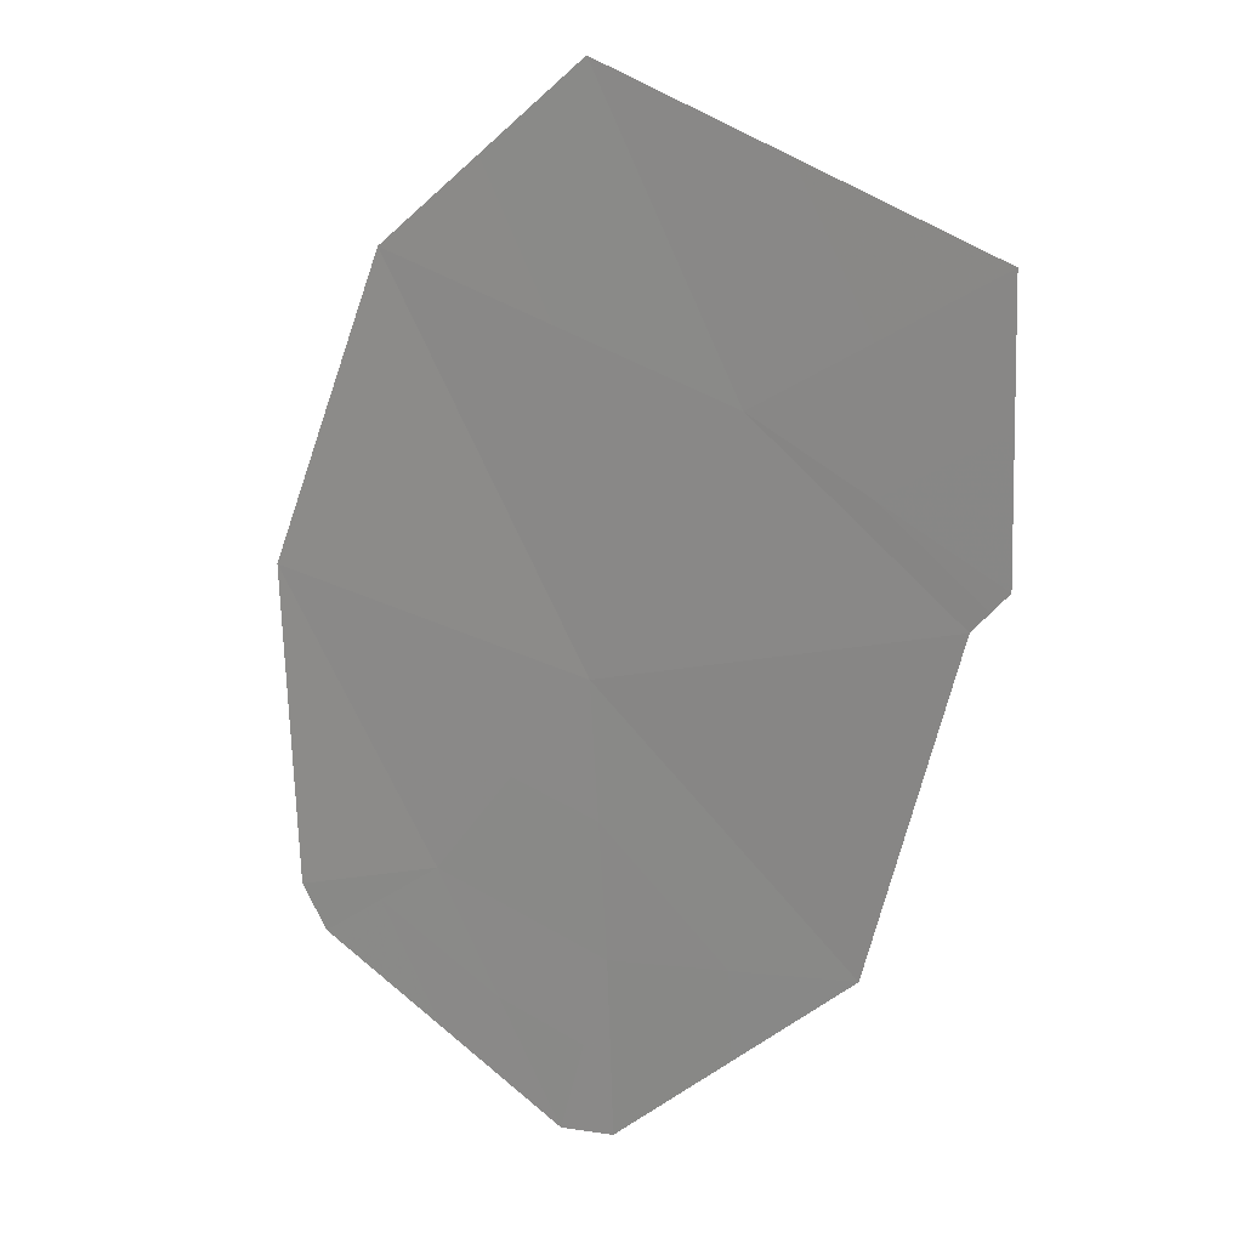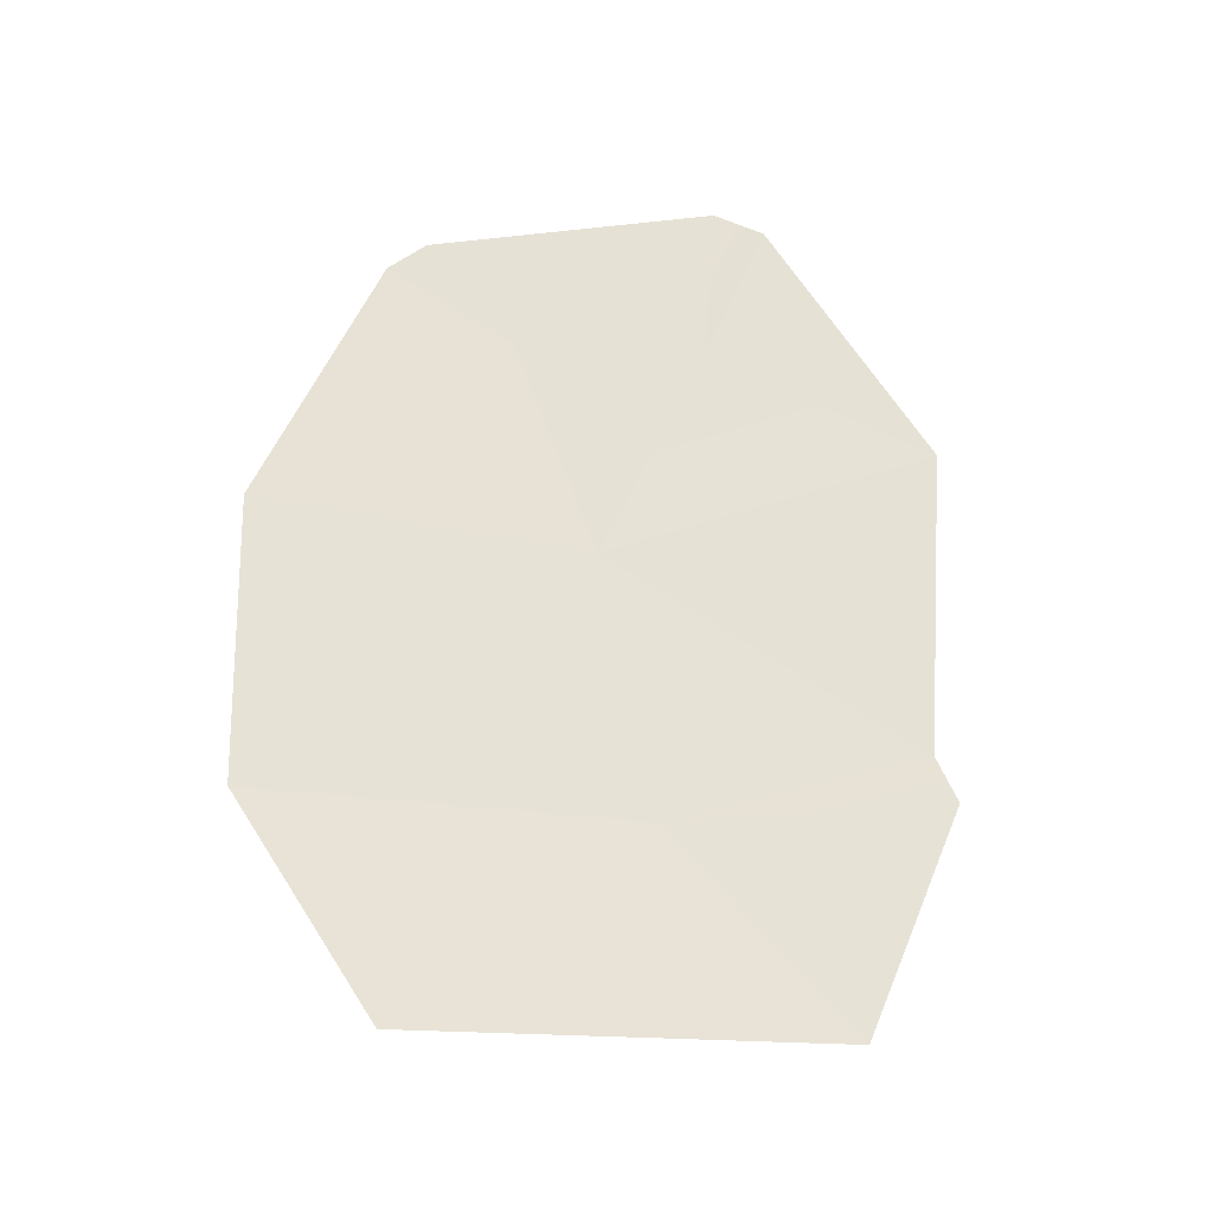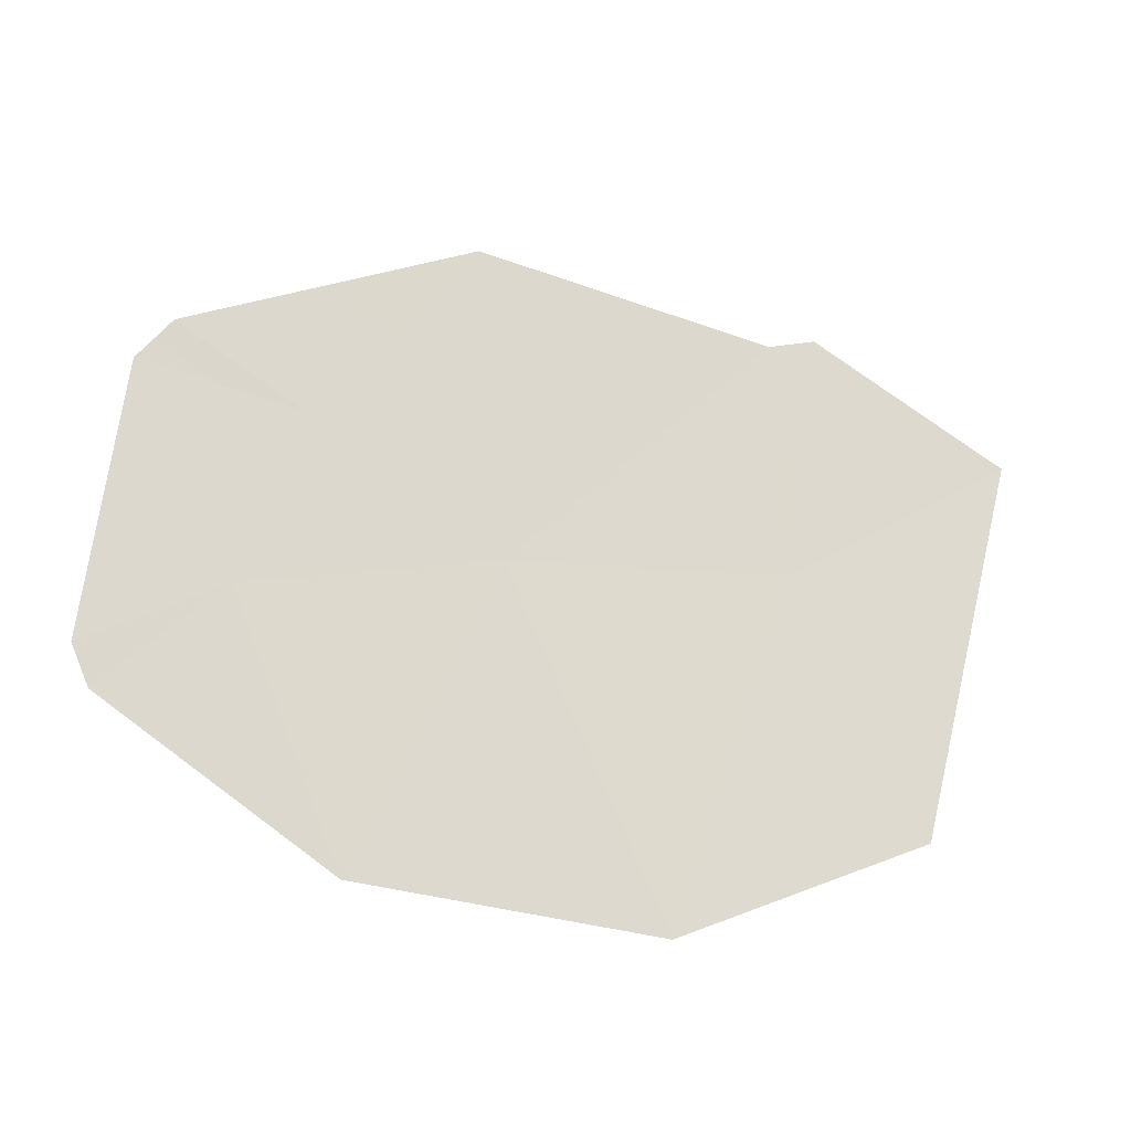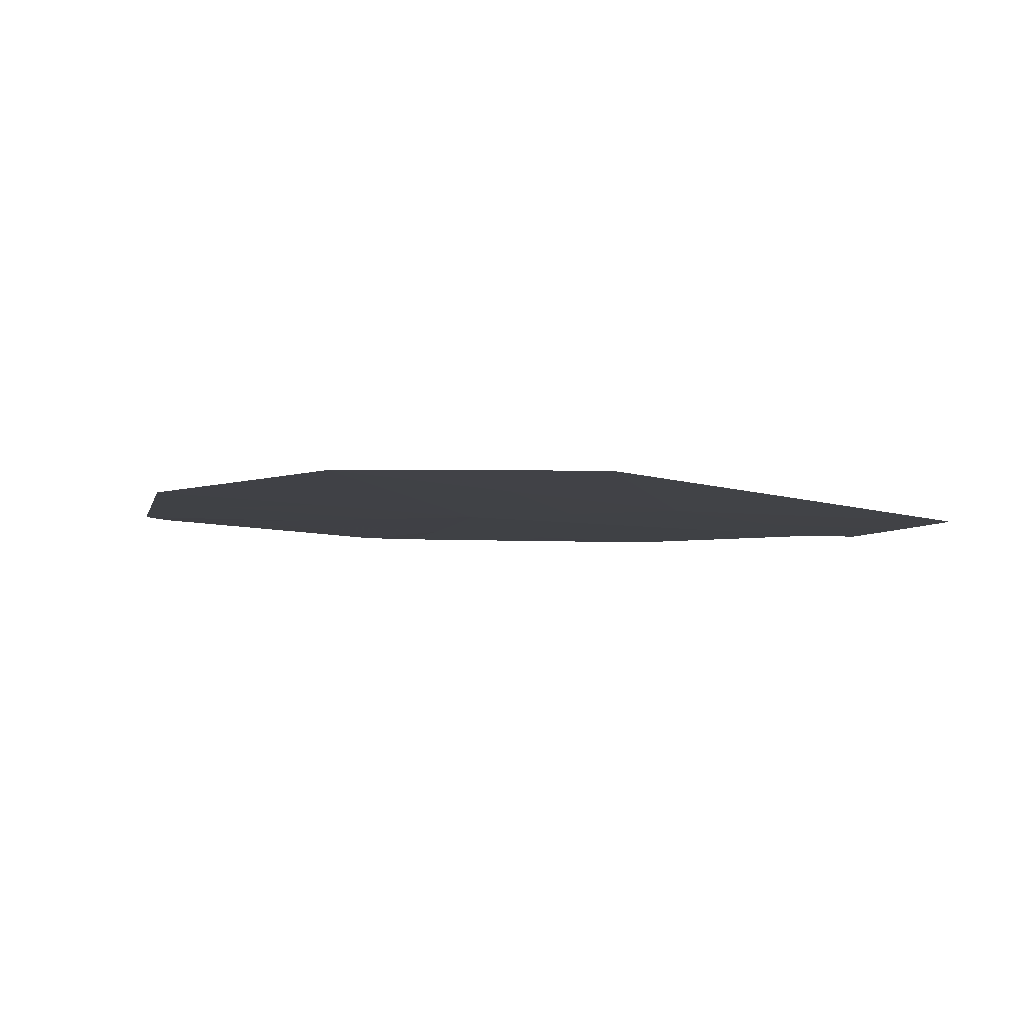
<metadata>
{"format":"obj","ext":"obj","renderer":"f3d","projection":"perspective","resolution":1024,"background":"white","views":[{"elev":-0.7,"azim":37.8,"up":"+Z"},{"elev":46.8,"azim":32.2,"up":"+Y"},{"elev":64.3,"azim":-48.8,"up":"+Y"},{"elev":-18.2,"azim":-5.7,"up":"+Y"}]}
</metadata>
<code>
v -50.41 139.6 35.53
v -52.06 139.7 35.37
v -53.62 139.9 34.36
v -53.71 139.9 34.54
v -52.96 139.8 34.64
v -50.23 139.5 35.66
v -51.68 139.2 37.52
v -50.06 139.3 36.67
v -52.28 140.1 33.65
v -52.53 140.1 33.65
v -52.18 139.9 34.33
v -53.57 139.6 35.82
v -51.05 139.9 34.33
v -52.79 139.3 36.97
v -51.21 139.4 36.29
v -50.81 139.5 35.91
v -51.63 139.5 35.83
v -51.23 139.6 35.45
v -53.66 139.9 34.45
v -53.29 139.9 34.5
v -53.34 139.9 34.59
v -50.63 139.4 36.48
v -50.72 139.5 35.97
v -50.14 139.4 36.16
v -52.4 140.1 33.65
v -52.23 140 33.99
v -52.35 140 33.99
v -53.64 139.7 35.18
v -53.26 139.7 35.23
v -52.51 139.8 35.01
v -52.81 139.6 35.6
v -52.12 139.8 34.85
v -52.57 139.9 34.48
v -51.61 139.9 34.33
v -51.55 139.8 34.85
v -51.66 140 33.99
v -53.07 140 34
v -52.75 140 34.15
v -52 139.4 36.63
v -52.43 139.5 36.17
v -50.73 139.7 34.93
v -53.18 139.5 36.4
v -50.32 139.5 35.6
v -50.87 139.2 37.09
v -51.44 139.3 36.9
v -52.24 139.2 37.24
f 1 16 18
f 16 15 17
f 16 17 18
f 18 17 2
f 4 19 21
f 19 3 20
f 19 20 21
f 21 20 5
f 8 22 24
f 22 15 23
f 22 23 24
f 24 23 6
f 10 25 27
f 25 9 26
f 25 26 27
f 27 26 11
f 12 28 29
f 28 4 21
f 28 21 29
f 29 21 5
f 5 30 29
f 30 2 31
f 30 31 29
f 29 31 12
f 11 32 33
f 32 2 30
f 32 30 33
f 33 30 5
f 11 34 32
f 34 13 35
f 34 35 32
f 32 35 2
f 13 34 36
f 34 11 26
f 34 26 36
f 36 26 9
f 3 37 20
f 37 10 38
f 37 38 20
f 20 38 5
f 10 27 38
f 27 11 33
f 27 33 38
f 38 33 5
f 15 39 17
f 39 14 40
f 39 40 17
f 17 40 2
f 13 41 35
f 41 1 18
f 41 18 35
f 35 18 2
f 14 42 40
f 42 12 31
f 42 31 40
f 40 31 2
f 1 43 16
f 43 6 23
f 43 23 16
f 16 23 15
f 8 44 22
f 44 7 45
f 44 45 22
f 22 45 15
f 15 45 39
f 45 7 46
f 45 46 39
f 39 46 14

</code>
